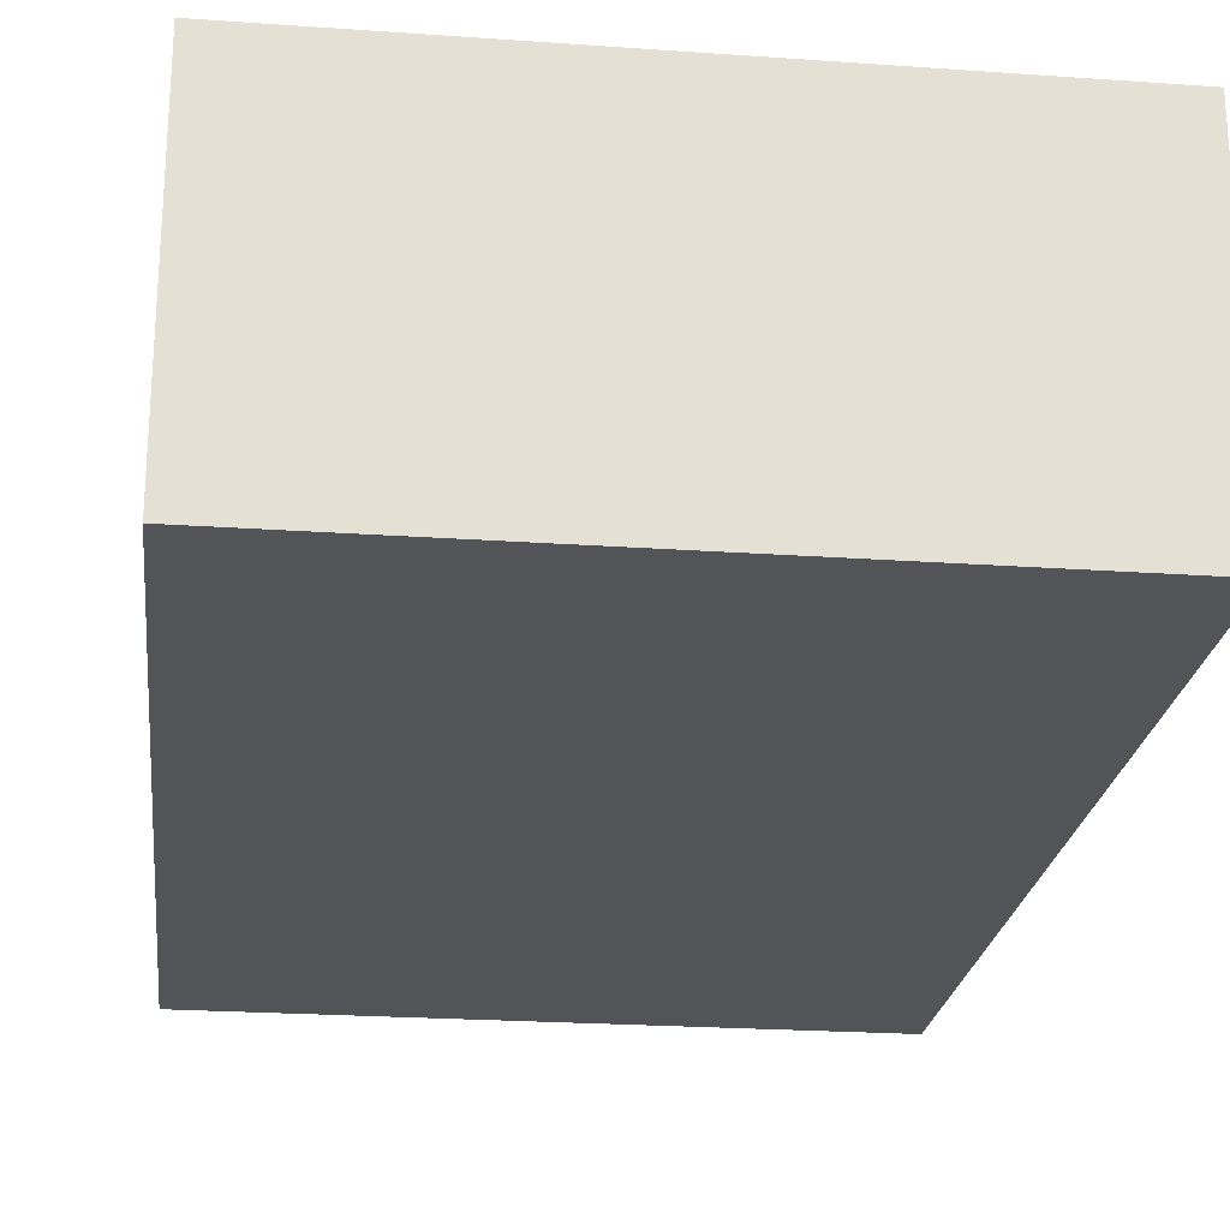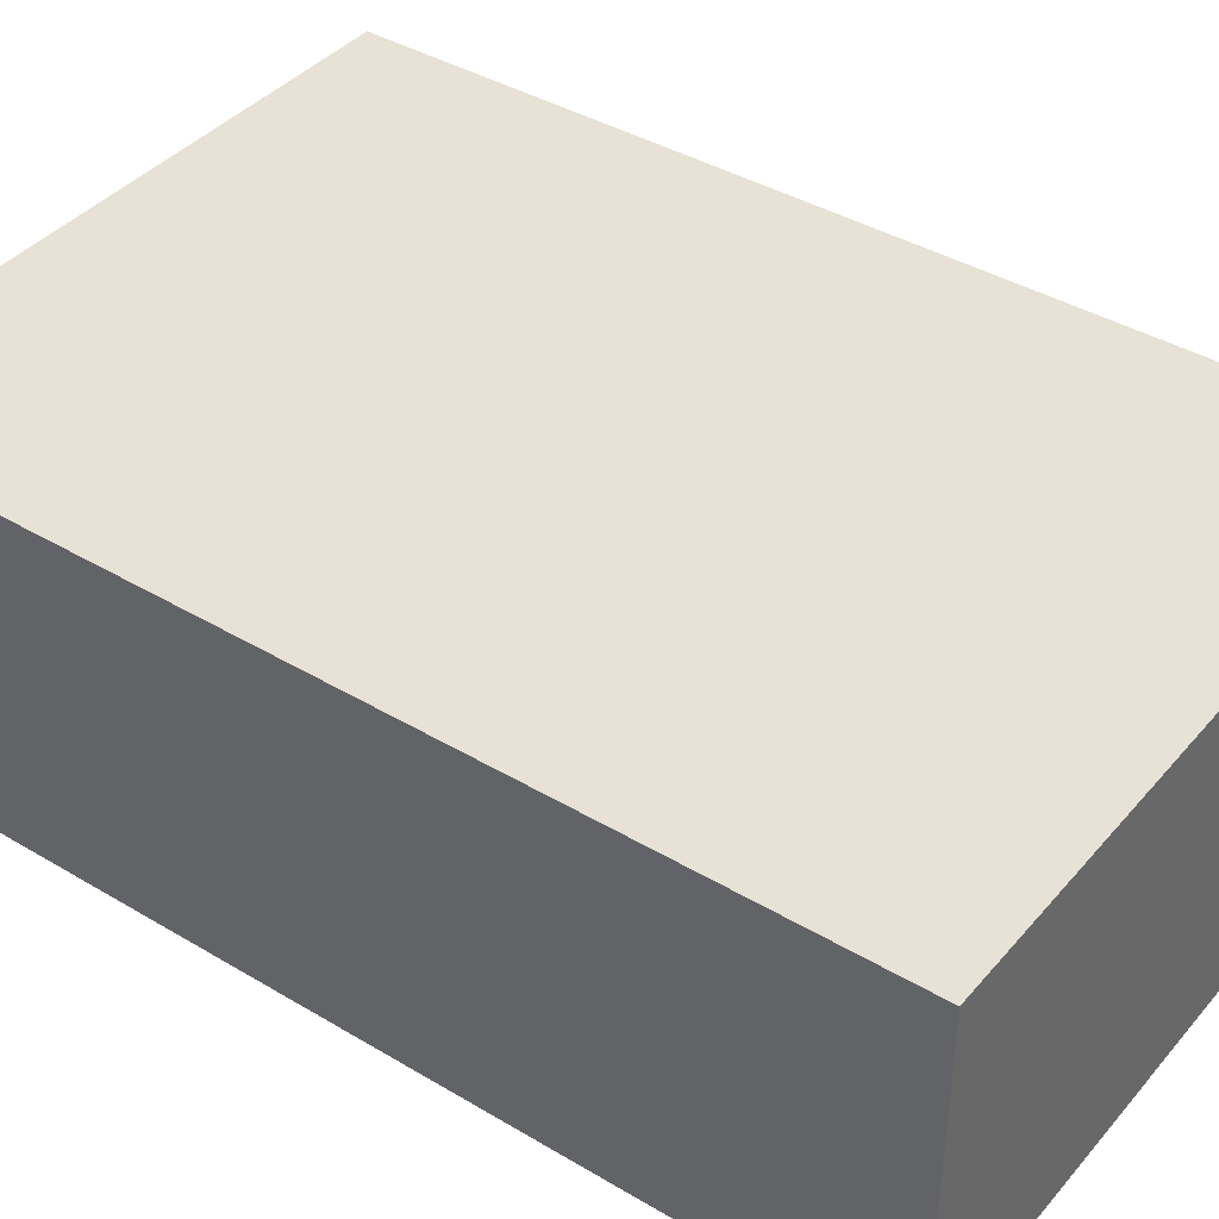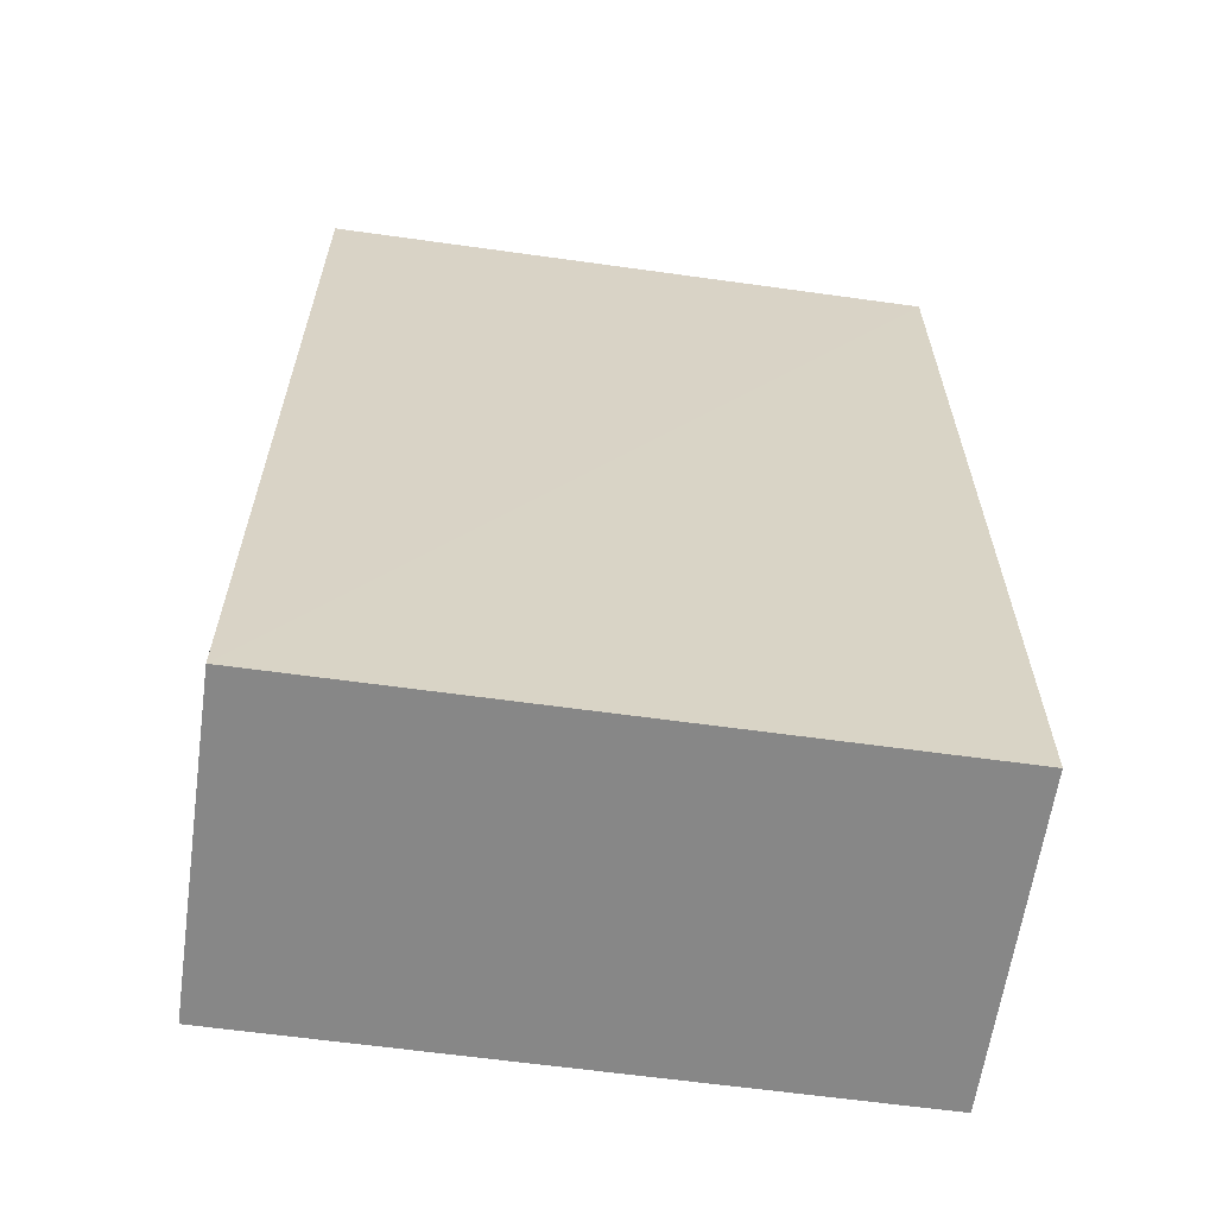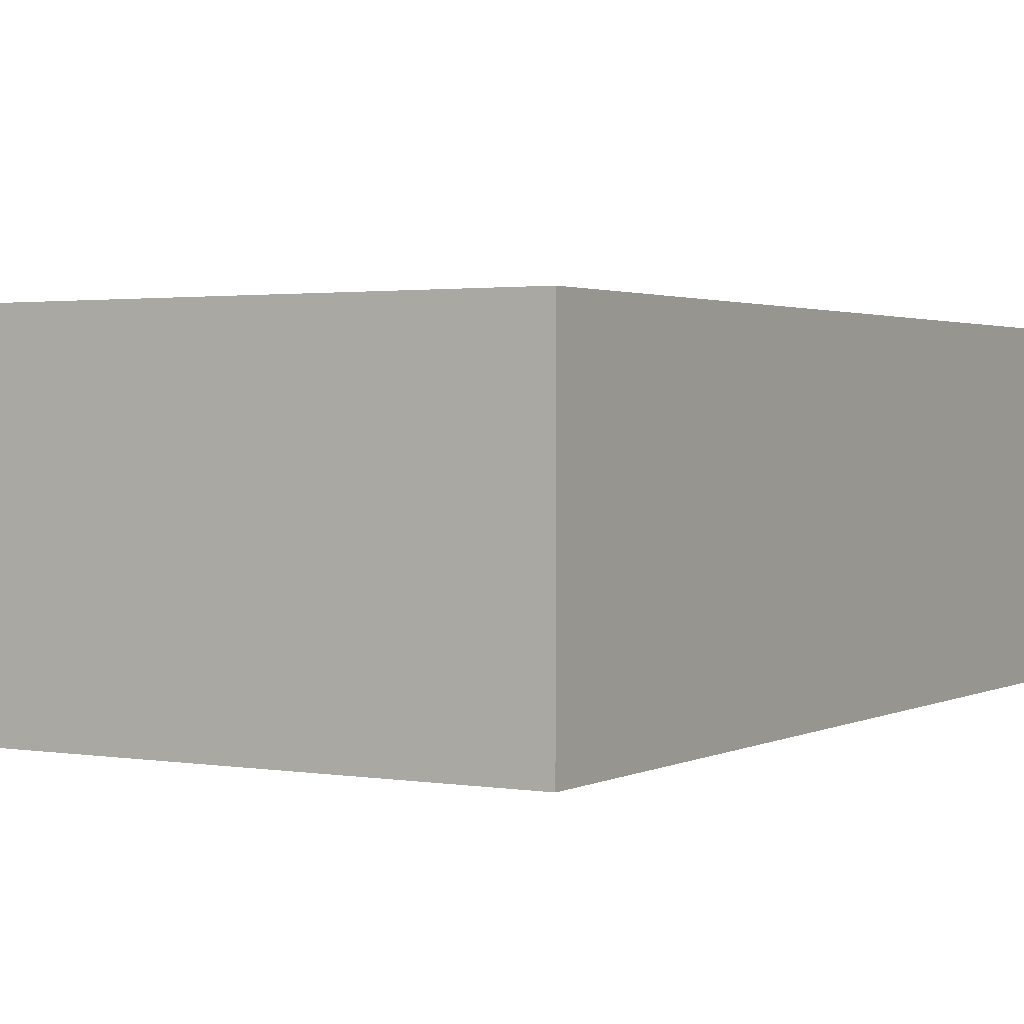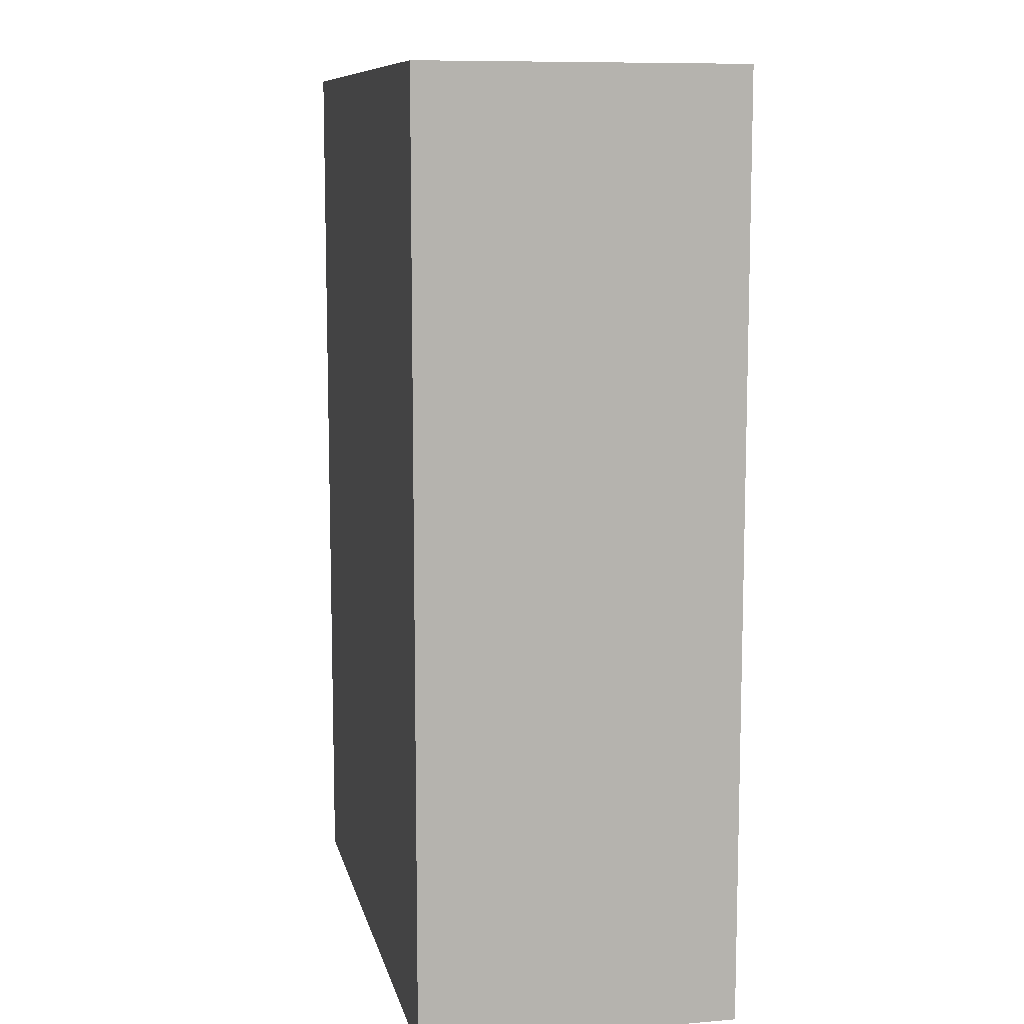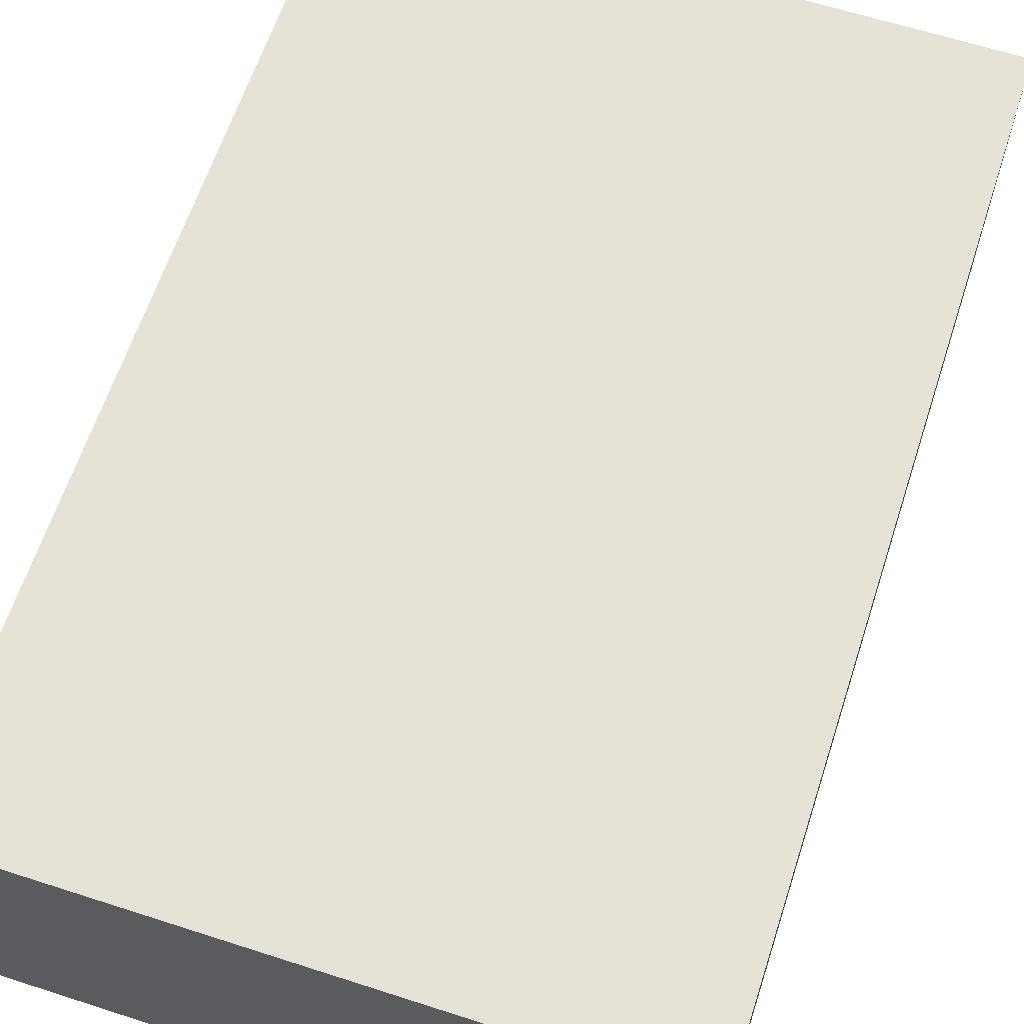
<metadata>
{"format":"obj","ext":"obj","renderer":"f3d","projection":"perspective","resolution":1024,"background":"white","views":[{"elev":-23.2,"azim":173.1,"up":"+Z"},{"elev":40.2,"azim":126.3,"up":"+Z"},{"elev":-62.2,"azim":171.9,"up":"+Y"},{"elev":1.8,"azim":30.7,"up":"+Z"},{"elev":9.9,"azim":-102.2,"up":"+Y"},{"elev":63.3,"azim":18.1,"up":"+Z"}]}
</metadata>
<code>
o 4170
v 2212 1870 14.8
v 2212 1870 14.8
v 2212 1870 14.76
v 2212 1870 14.8
v 2212 1870 14.8
v 2212 1870 14.8
v 2212 1870 14.8
v 2212 1870 14.76
v 2212 1870 14.76
v 2212 1870 14.76
v 2212 1870 14.76
v 2212 1870 14.8
v 2212 1870 14.76
v 2212 1870 14.8
v 2212 1870 14.76
v 2212 1870 14.76
v 2212 1870 14.8
v 2212 1870 14.8
v 2212 1870 14.76
v 2212 1870 14.76
v 2212 1870 14.76
v 2212 1870 14.8
v 2212 1870 14.8
v 2212 1870 14.76
v 2212 1870 14.76
v 2212 1870 14.76
v 2212 1870 14.76
v 2212 1870 14.76
v 2212 1870 14.8
f 1 2 3
f 1 4 5
f 6 2 7
f 8 9 7
f 10 7 11
f 12 13 14
f 14 15 16
f 17 15 18
f 19 20 21
f 22 23 20
f 24 25 26
f 27 28 29

</code>
